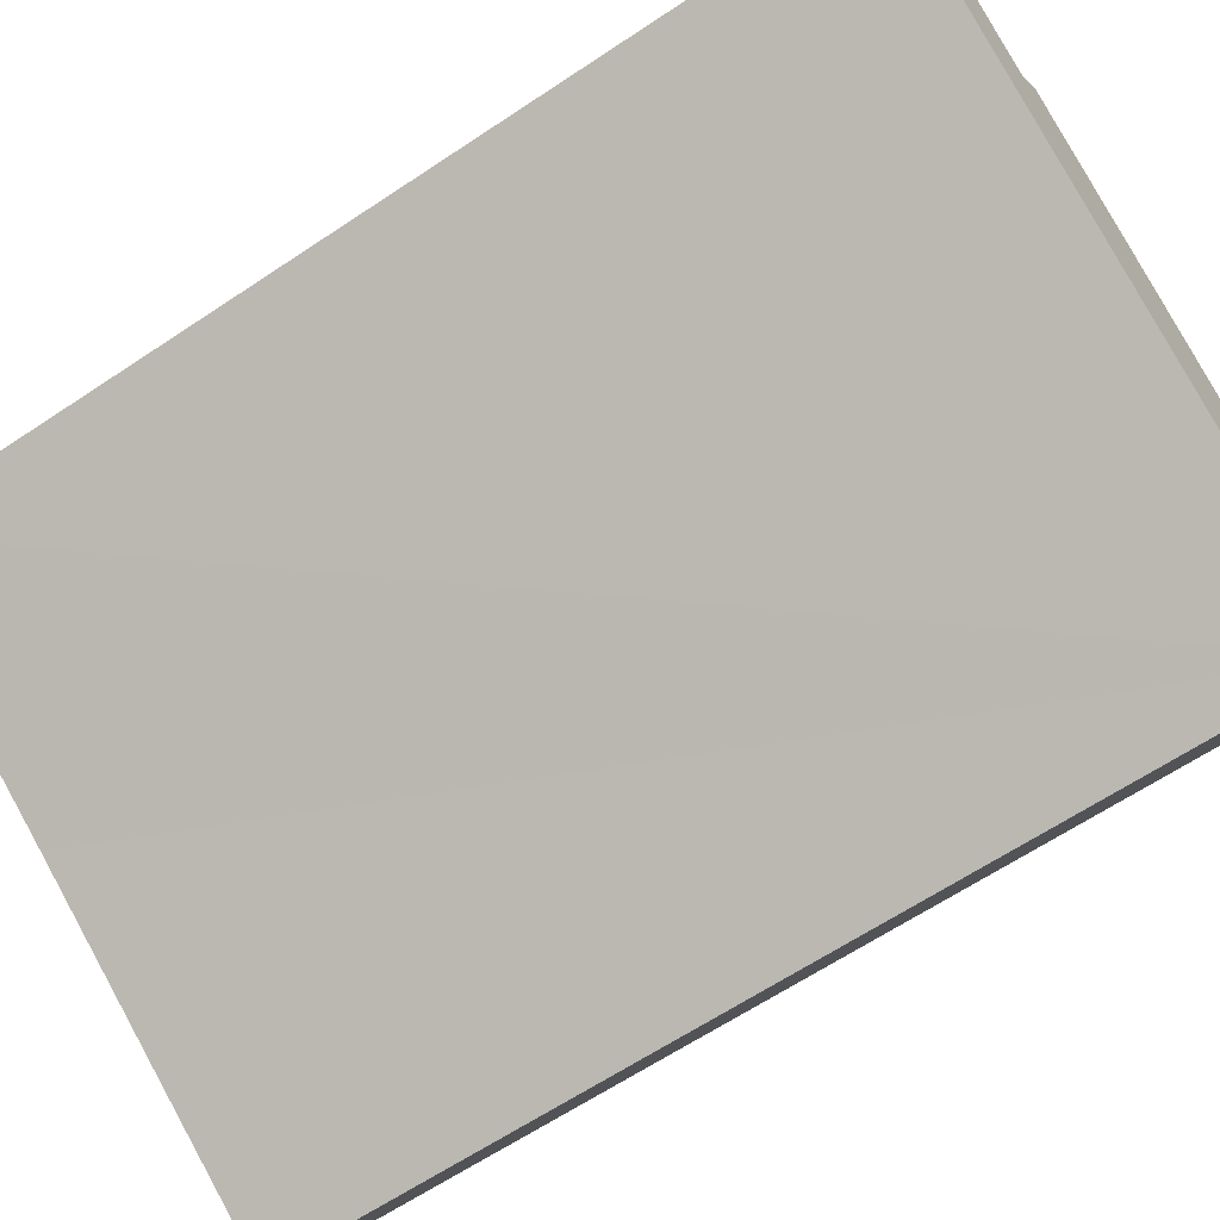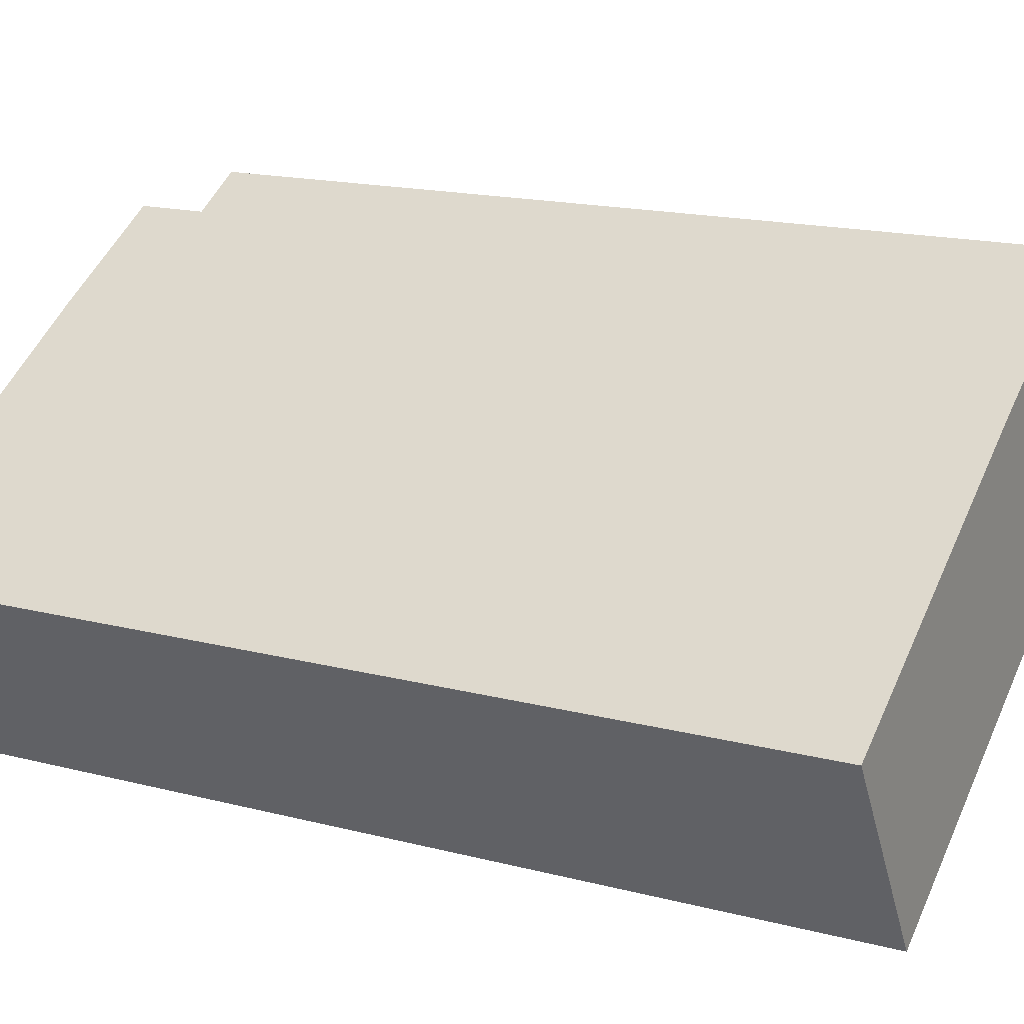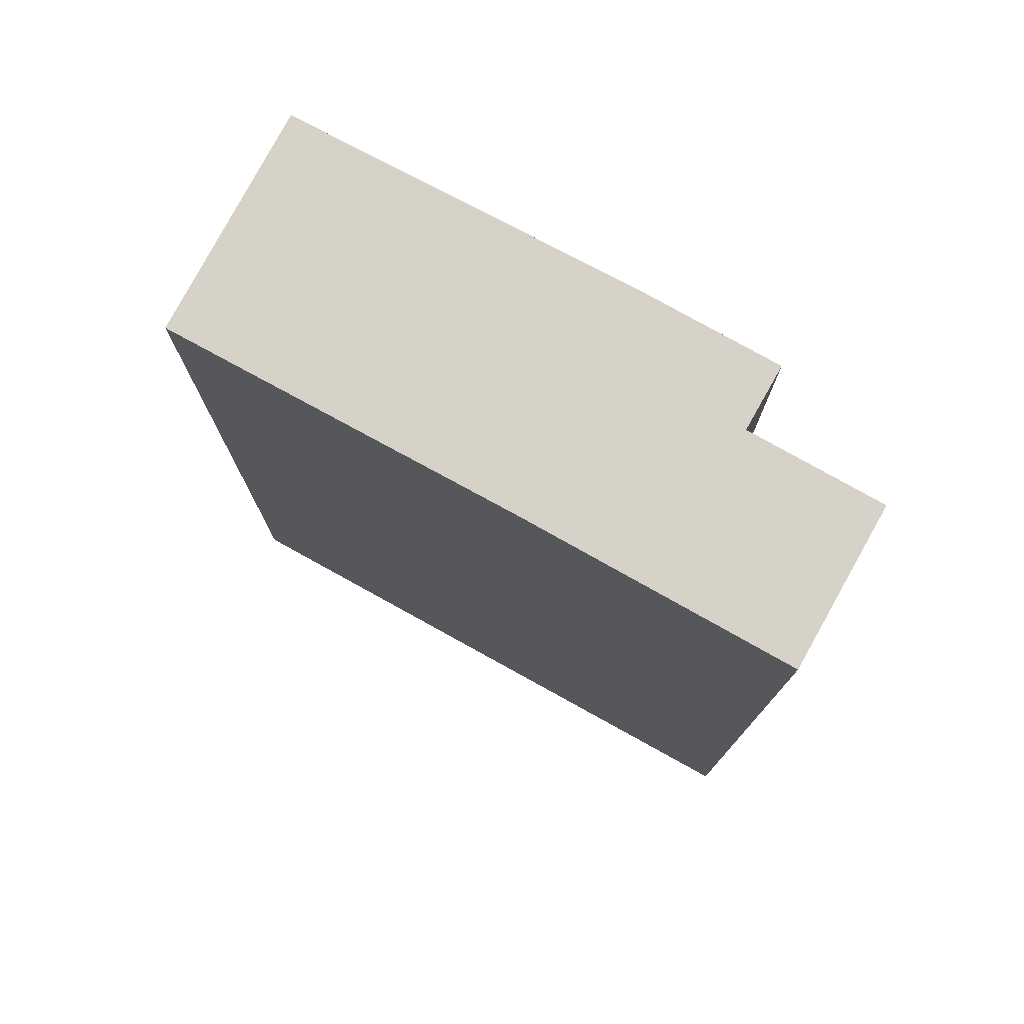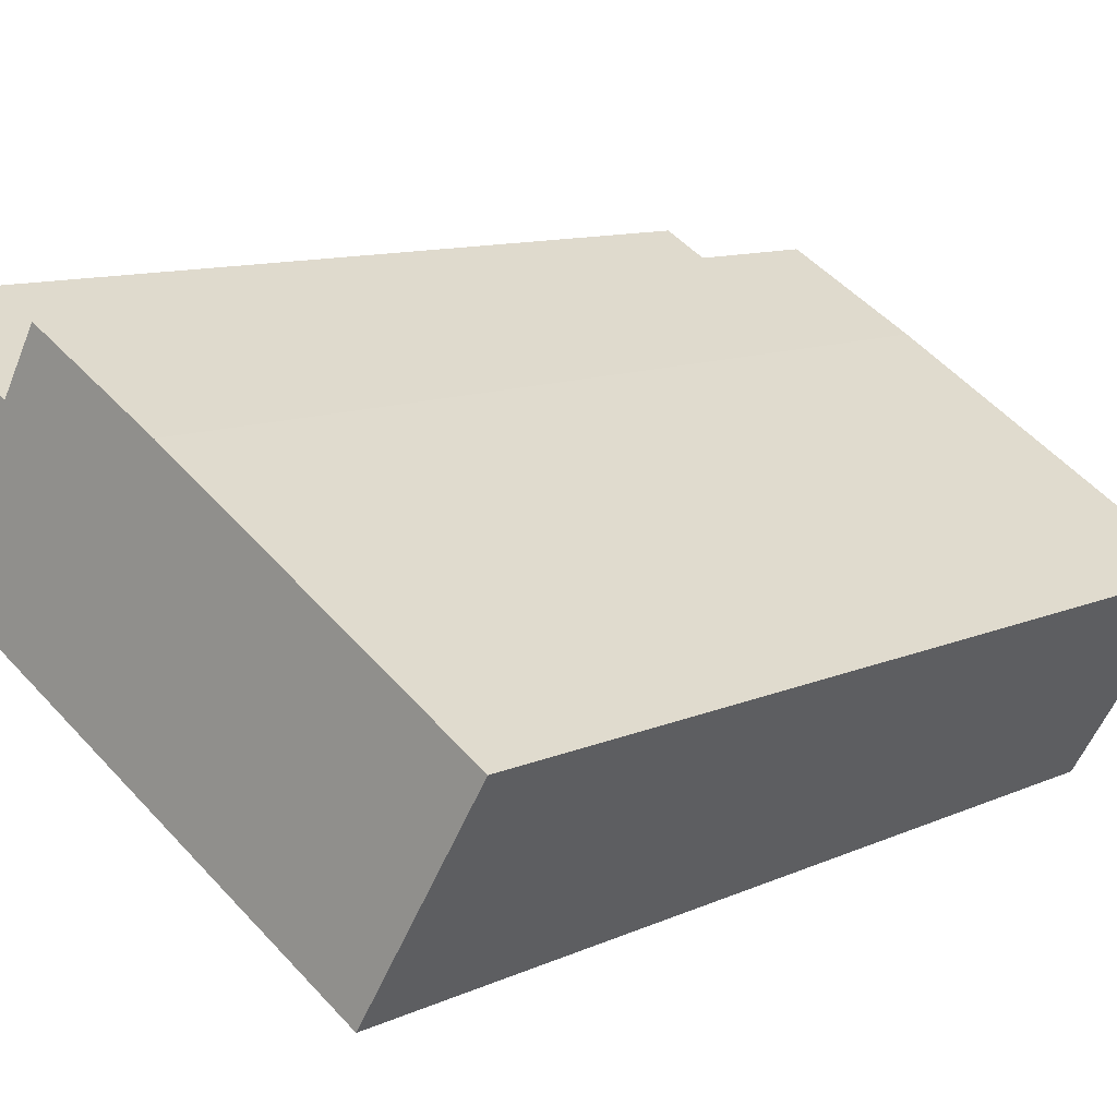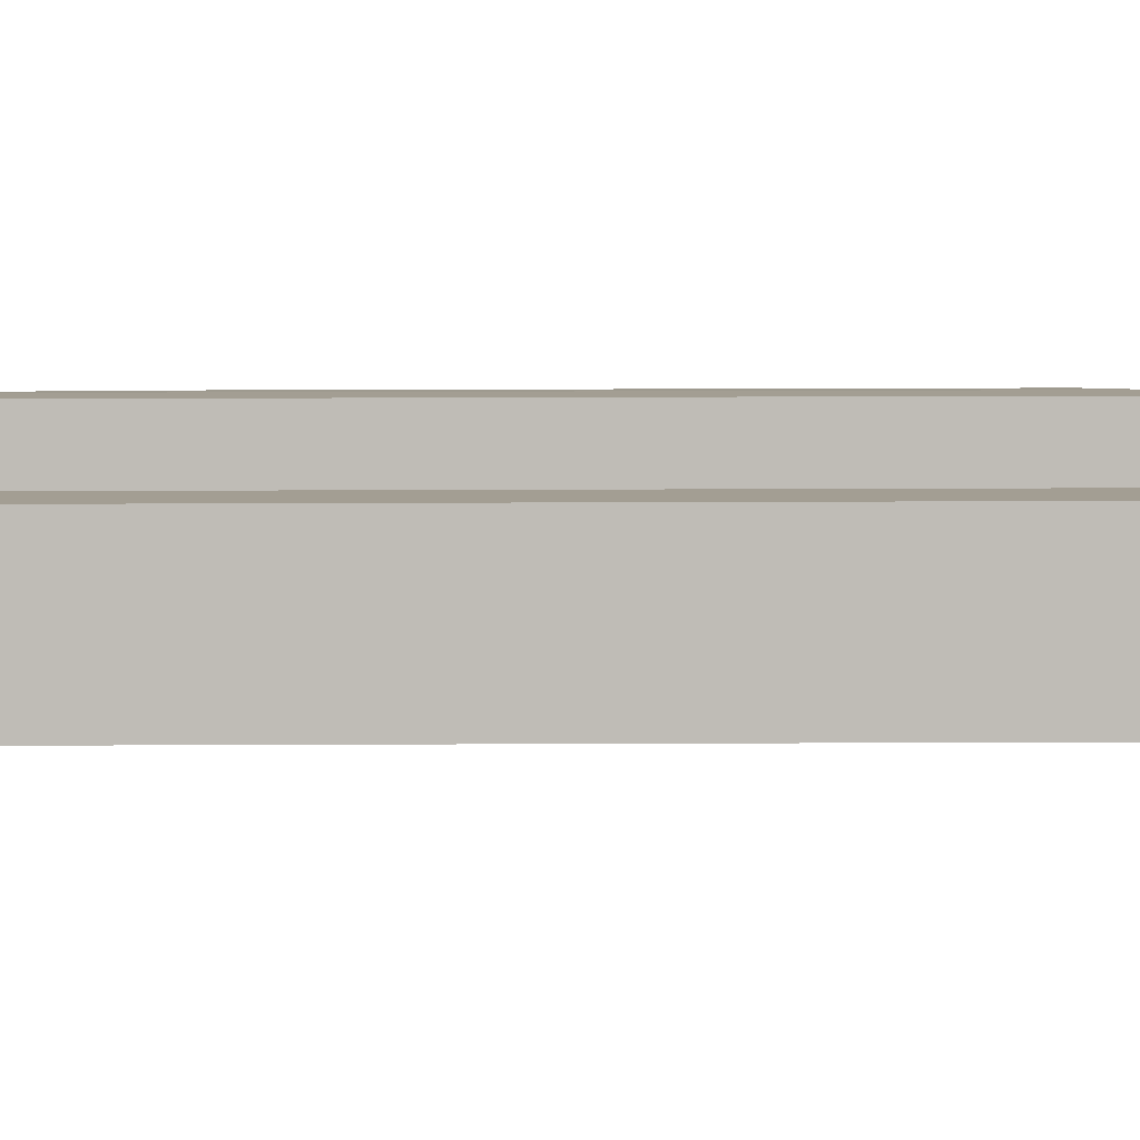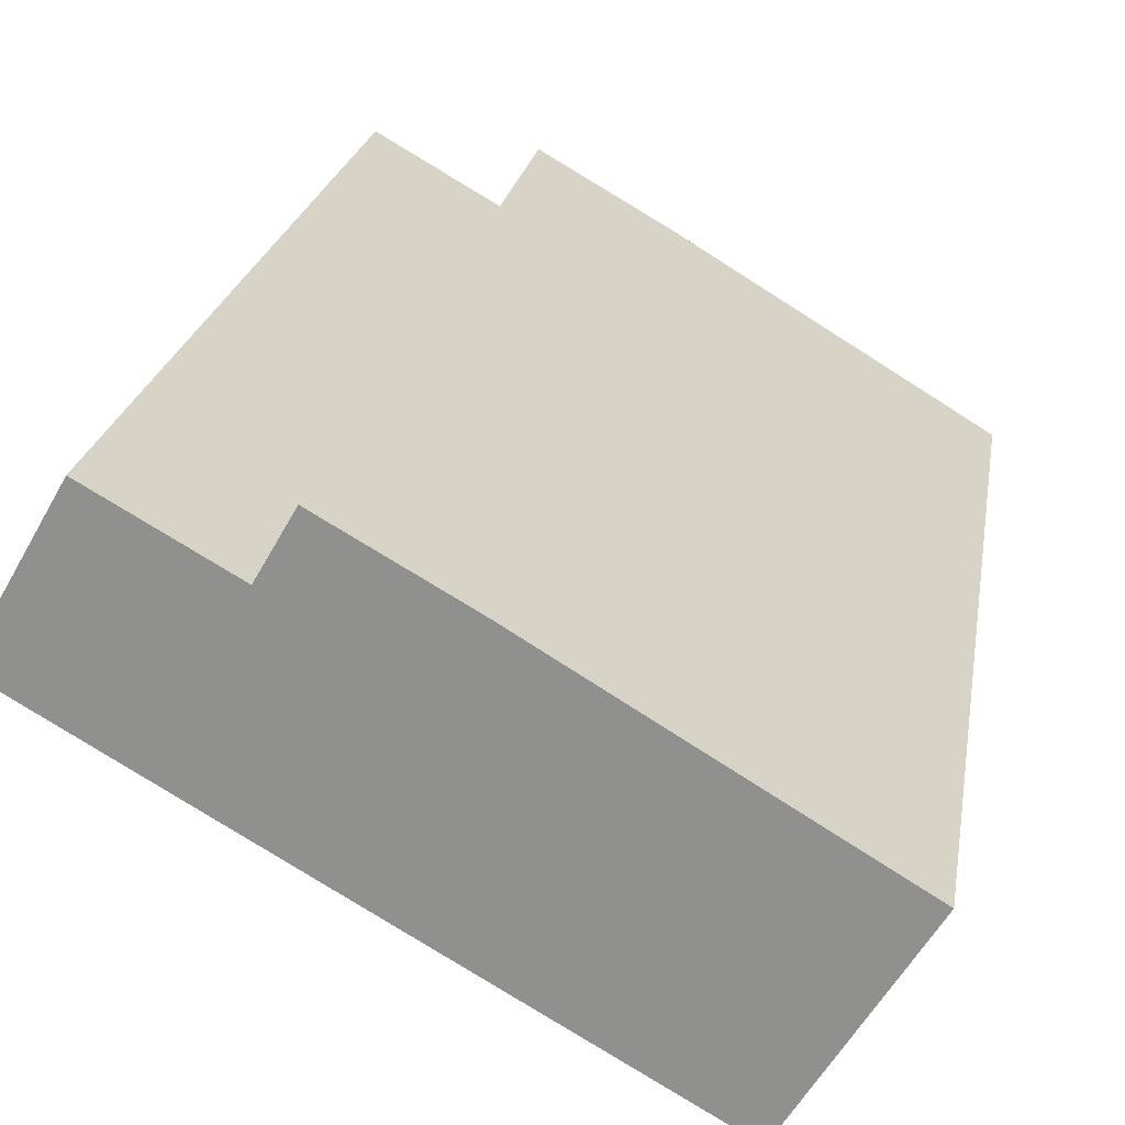
<metadata>
{"format":"obj","ext":"obj","renderer":"f3d","projection":"perspective","resolution":1024,"background":"white","views":[{"elev":-64.4,"azim":-56.1,"up":"+Z"},{"elev":16.7,"azim":117.8,"up":"+Z"},{"elev":77.3,"azim":-120.9,"up":"+Y"},{"elev":10.3,"azim":40.7,"up":"+Z"},{"elev":34.9,"azim":-90.3,"up":"+Z"},{"elev":22.6,"azim":9.3,"up":"+Z"}]}
</metadata>
<code>
v  1.175 12.98 2.058
v  3.444 12.98 -1.966
v  0 12.98 7.949e-16
v  7.816 12.98 -4.537
v  2.896 12.98 1.076
v  3.371 12.98 1.907
v  5.16 12.98 0.886
v  8.179 12.98 -3.936
v  9.508 12.98 -1.741
v  3.371 -1.168e-16 1.907
v  5.16 -5.425e-17 0.886
v  9.508 1.066e-16 -1.741
v  1.175 -1.26e-16 2.058
v  2.896 -6.589e-17 1.076
v  7.816 2.778e-16 -4.537
v  8.179 2.41e-16 -3.936
v  0 0 0
v  3.444 1.204e-16 -1.966
g defaultobject
f 1 2 3
f 2 1 4
f 4 1 5
f 4 5 6
f 4 6 7
f 4 7 8
f 8 7 9
f 10 7 6
f 7 10 11
f 11 9 7
f 9 11 12
f 13 5 1
f 5 13 14
f 12 8 9
f 8 12 4
f 4 12 15
f 15 12 16
f 15 2 4
f 2 15 3
f 3 15 17
f 17 15 18
f 17 1 3
f 1 17 13
f 14 6 5
f 6 14 10
f 11 16 12
f 16 11 15
f 15 11 18
f 18 11 10
f 18 10 14
f 18 14 17
f 17 14 13

</code>
